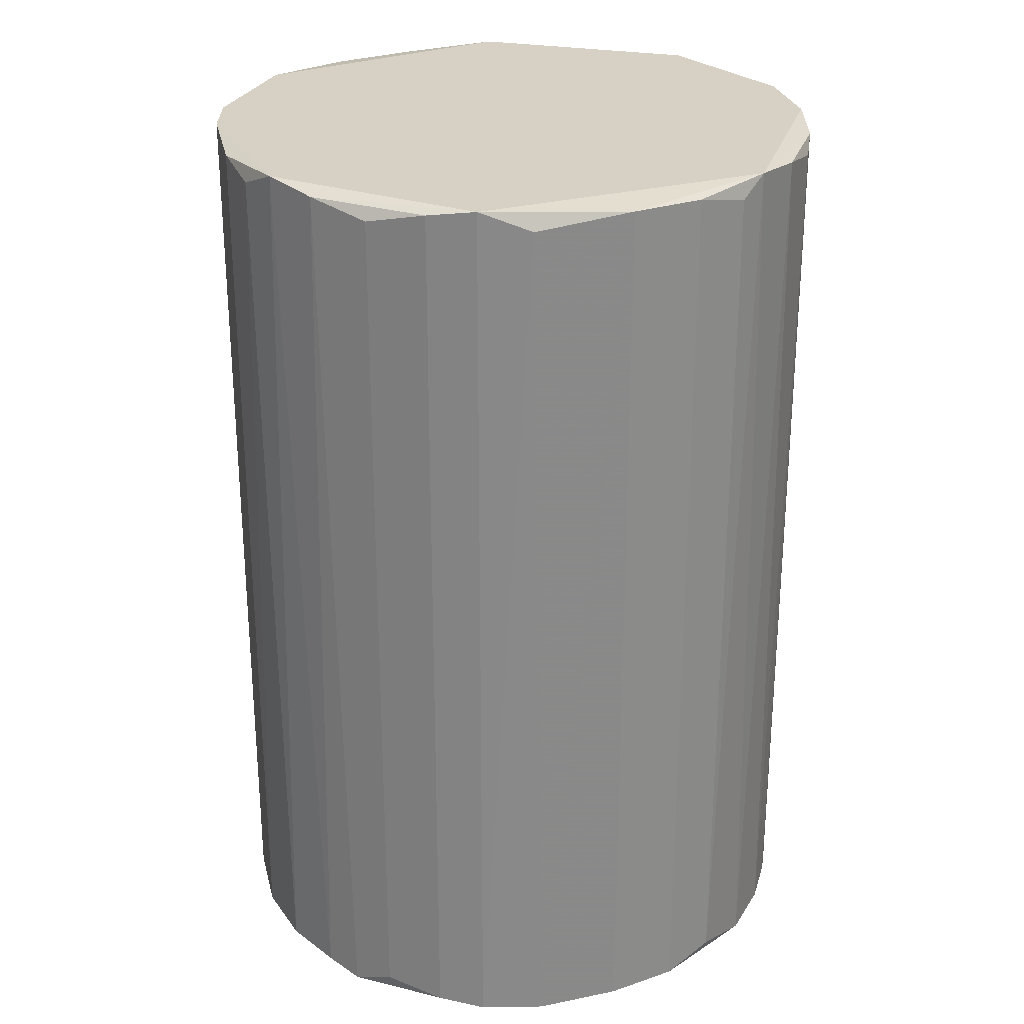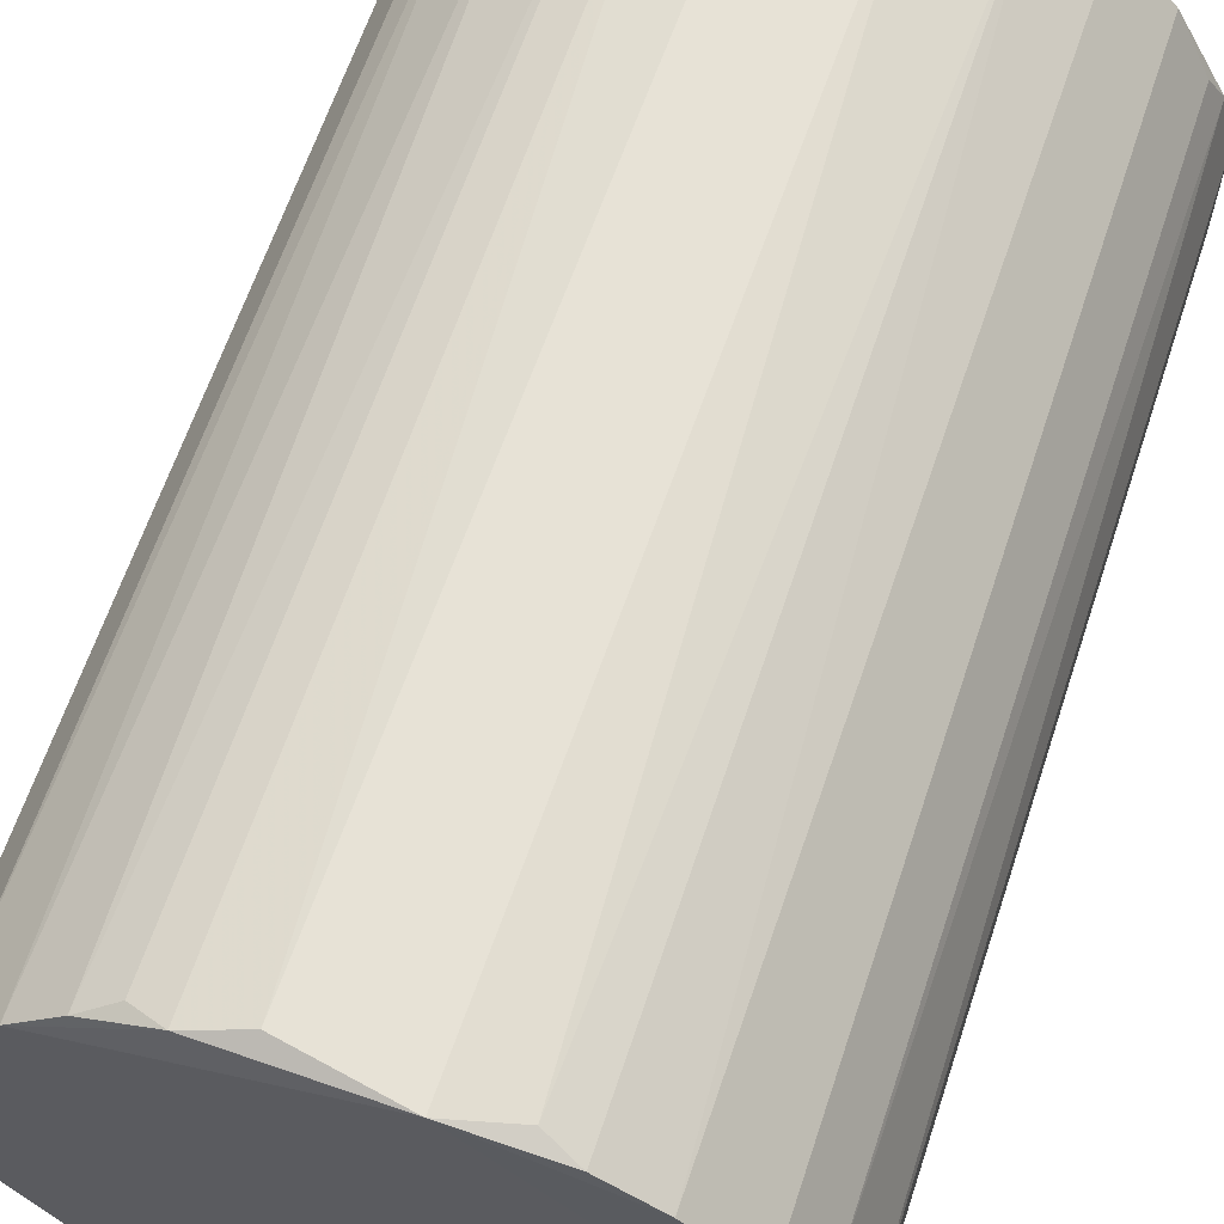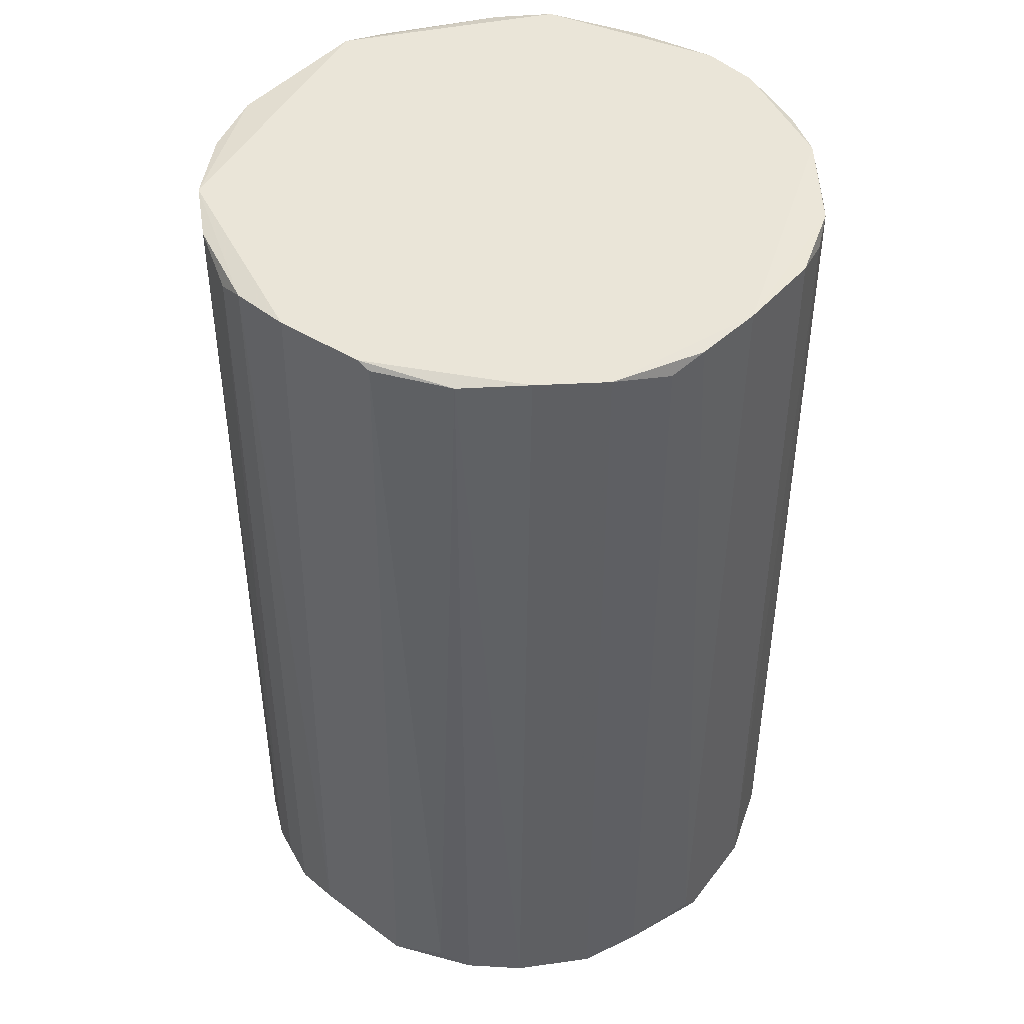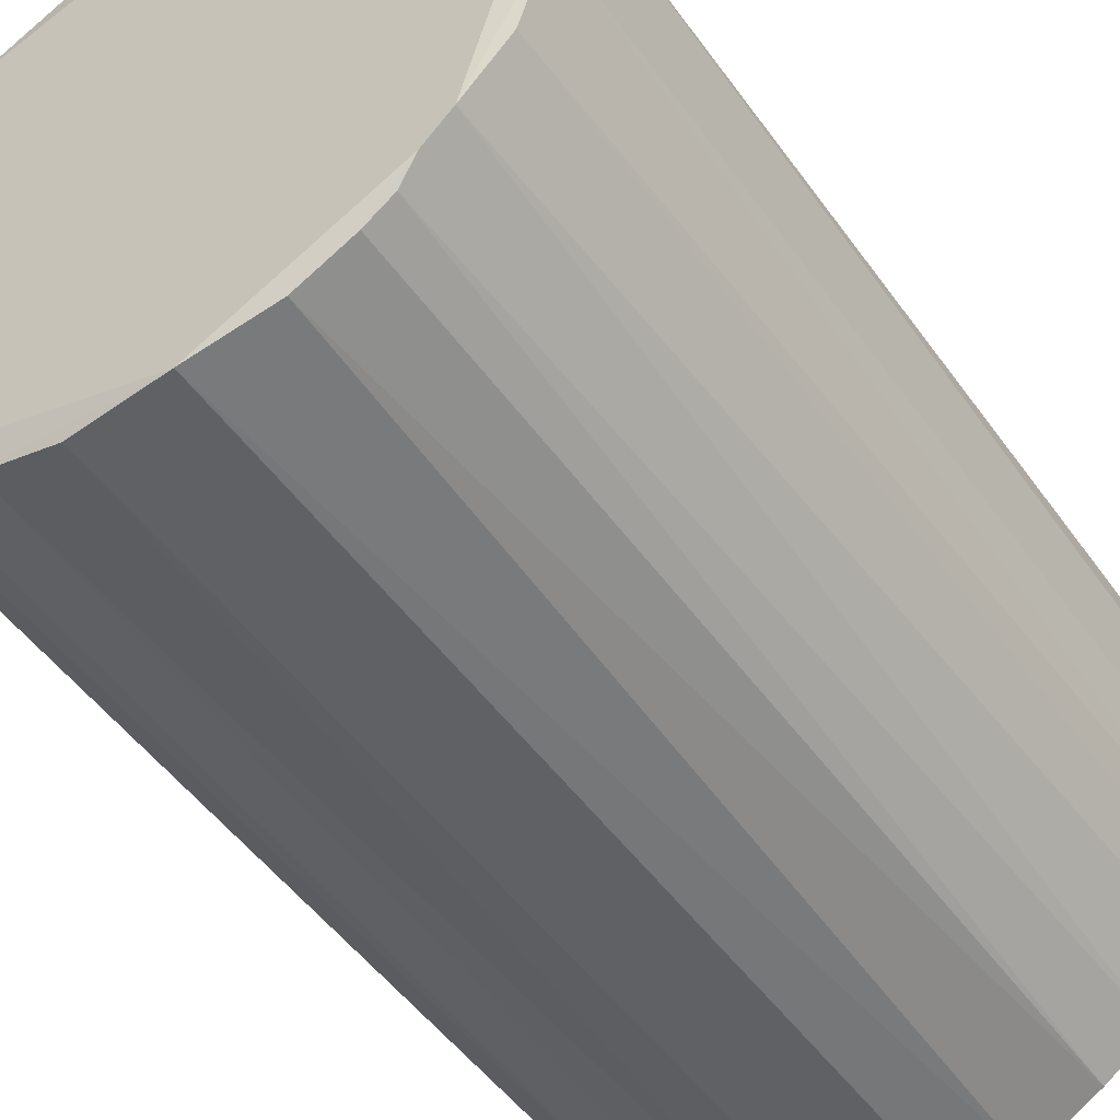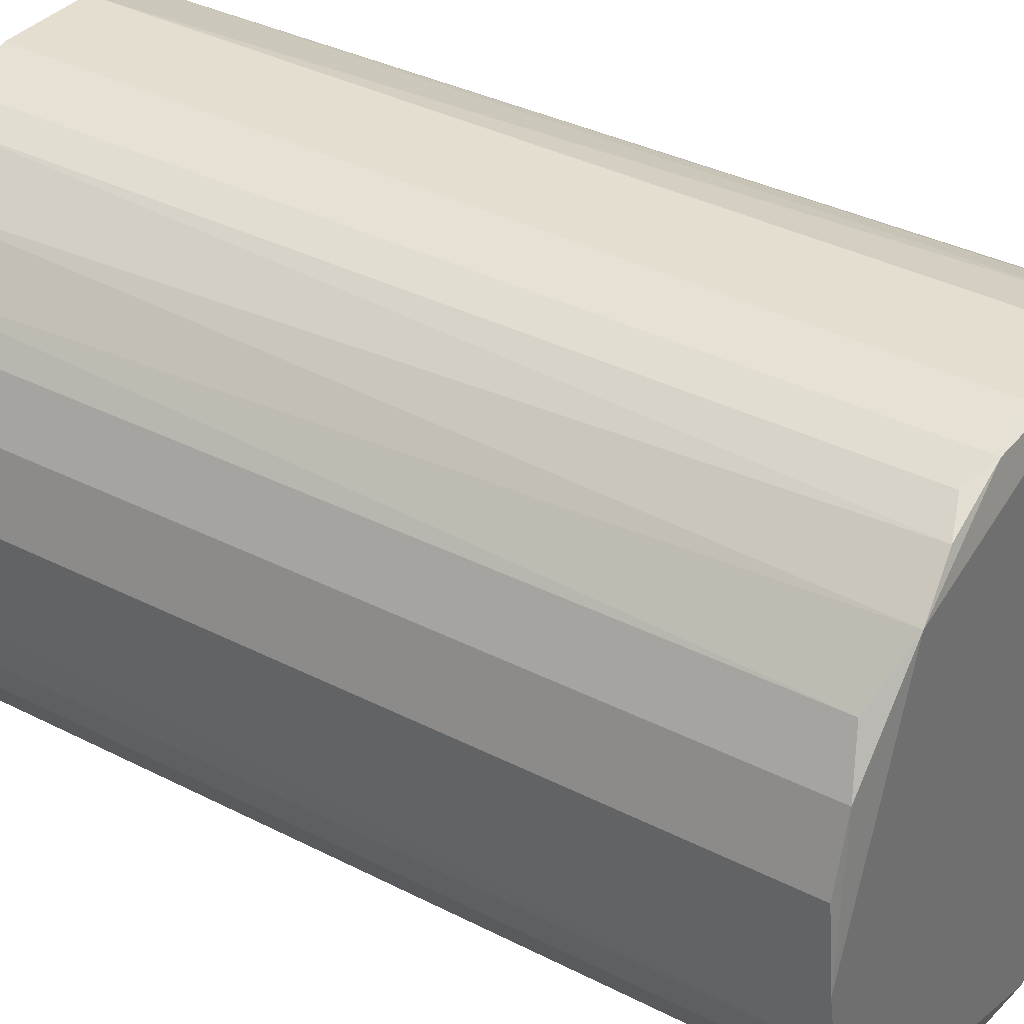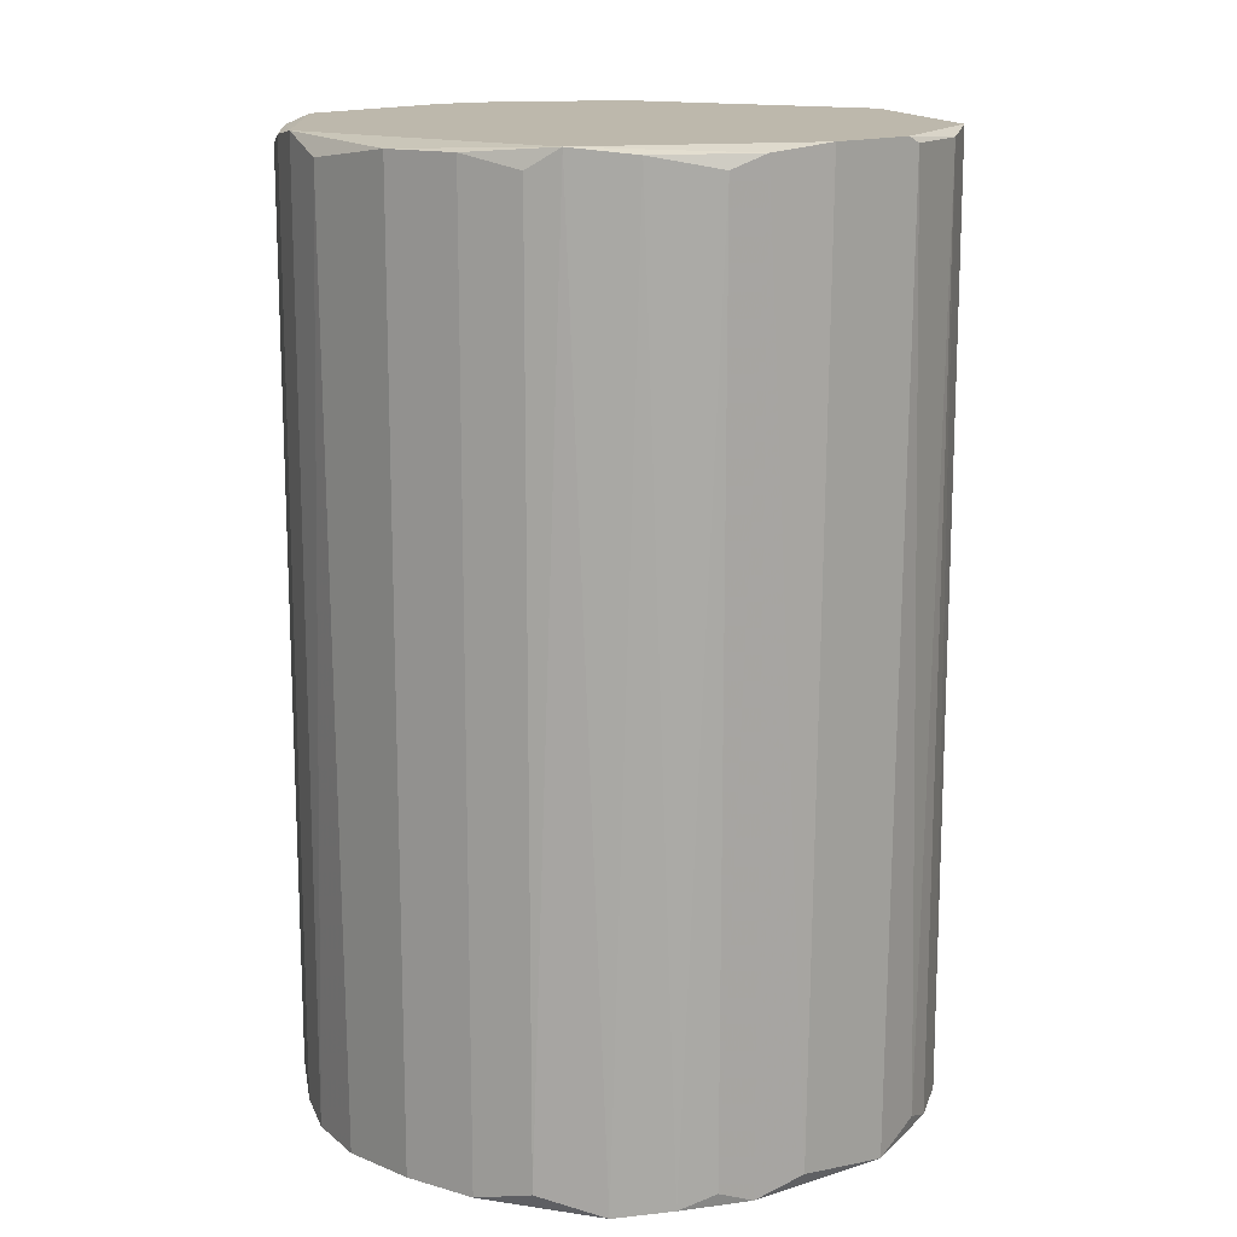
<metadata>
{"format":"obj","ext":"obj","renderer":"f3d","projection":"perspective","resolution":1024,"background":"white","views":[{"elev":26.9,"azim":-102.8,"up":"+Y"},{"elev":63.7,"azim":18.4,"up":"+Z"},{"elev":44.7,"azim":35.8,"up":"+Y"},{"elev":-49.5,"azim":34.1,"up":"+Z"},{"elev":35.7,"azim":-56.0,"up":"+Z"},{"elev":14.7,"azim":-42.7,"up":"+Y"}]}
</metadata>
<code>
o convex_0
v -0.03857 -0.3645 -0.2426
v 0.03786 0.3696 0.2419
v -0.0335 0.3696 0.2419
v 0.03786 -0.3696 0.2419
v 0.2316 0.3543 -0.08447
v -0.2323 0.3696 -0.07935
v -0.2272 -0.3645 0.09396
v 0.2419 -0.3696 0.03274
v 0.03274 0.3696 -0.2426
v 0.1704 -0.3696 -0.1762
v 0.196 0.3645 0.1501
v -0.166 -0.3696 -0.1813
v -0.1915 0.3696 0.1551
v -0.11 -0.3543 0.2214
v -0.1151 0.3696 -0.217
v 0.1501 -0.3645 0.1959
v -0.2323 -0.3696 -0.07935
v 0.1704 0.3696 -0.1762
v -0.2426 0.3645 0.03786
v 0.09396 -0.3645 -0.2272
v 0.2419 0.3696 0.03274
v 0.2214 -0.3645 -0.1099
v 0.2214 -0.3543 0.1092
v 0.1092 0.3645 0.2214
v -0.1915 0.3543 -0.1558
v -0.11 0.3543 0.2214
v -0.1712 -0.3696 0.1755
v -0.2426 -0.3696 -0.02838
v 0.1347 0.3645 -0.2069
v 0.2419 -0.3645 -0.04365
v -0.04369 -0.3543 0.2419
v -0.03857 0.3645 -0.2426
v -0.09467 -0.3645 -0.2272
v 0.2316 0.3645 0.08376
v 0.03274 -0.3696 -0.2426
v 0.08376 -0.3543 0.2316
v -0.2171 -0.3645 -0.1151
v -0.2272 0.3645 0.09396
v 0.2061 0.3543 -0.1354
v -0.2426 -0.3645 0.03786
v -0.2426 0.3543 -0.03857
v 0.2419 0.3645 -0.04365
v -0.2069 -0.3543 0.1347
v -0.1558 0.3645 0.1908
v 0.196 -0.3645 0.1501
v 0.1551 0.3696 0.1908
v 0.07864 0.3696 -0.2323
v -0.1558 0.3645 -0.1915
v 0.1347 -0.3645 -0.2069
v 0.2419 -0.3543 0.04806
v 0.1908 -0.3696 -0.1558
v -0.08447 0.3645 0.2316
v -0.1406 -0.3645 -0.2017
v -0.1915 -0.3543 -0.1558
v -0.1354 -0.3645 0.2061
v 0.04806 0.3645 0.2419
v -0.07935 0.3543 -0.2323
v -0.2171 0.3645 -0.1151
v 0.1092 -0.3645 0.2214
v 0.2214 0.3543 0.1092
v -0.08447 -0.3645 0.2316
v -0.2069 0.3543 0.1347
v 0.2214 0.3645 -0.1099
v 0.1551 -0.3645 -0.1915
f 49 29 64
f 2 3 4
f 3 2 6
f 6 2 9
f 8 4 10
f 10 4 12
f 3 6 13
f 6 9 15
f 12 4 17
f 9 2 18
f 13 6 19
f 18 2 21
f 17 4 27
f 17 27 28
f 27 7 28
f 21 8 30
f 22 5 30
f 4 3 31
f 9 1 32
f 15 9 32
f 21 11 34
f 1 9 35
f 10 12 35
f 20 10 35
f 33 1 35
f 12 33 35
f 17 6 37
f 12 17 37
f 13 19 38
f 19 7 38
f 7 19 40
f 19 28 40
f 28 7 40
f 6 17 41
f 19 6 41
f 17 28 41
f 28 19 41
f 30 5 42
f 21 30 42
f 7 27 43
f 27 13 43
f 38 7 43
f 13 27 44
f 4 8 45
f 16 4 45
f 11 16 45
f 8 23 45
f 23 11 45
f 16 11 46
f 21 2 46
f 11 21 46
f 2 24 46
f 24 16 46
f 9 18 47
f 18 29 47
f 29 20 47
f 35 9 47
f 20 35 47
f 6 15 48
f 12 25 48
f 10 20 49
f 20 29 49
f 8 21 50
f 23 8 50
f 21 34 50
f 34 23 50
f 8 10 51
f 10 18 51
f 30 8 51
f 22 30 51
f 18 39 51
f 39 22 51
f 3 13 52
f 26 14 52
f 31 3 52
f 13 44 52
f 44 26 52
f 15 33 53
f 33 12 53
f 48 15 53
f 12 48 53
f 25 12 54
f 12 37 54
f 37 25 54
f 14 26 55
f 26 44 55
f 44 27 55
f 2 4 56
f 24 2 56
f 4 36 56
f 36 24 56
f 32 1 57
f 15 32 57
f 33 15 57
f 1 33 57
f 37 6 58
f 25 37 58
f 6 48 58
f 48 25 58
f 4 16 59
f 16 24 59
f 36 4 59
f 24 36 59
f 11 23 60
f 34 11 60
f 23 34 60
f 27 4 61
f 4 31 61
f 52 14 61
f 31 52 61
f 14 55 61
f 55 27 61
f 13 38 62
f 43 13 62
f 38 43 62
f 18 21 63
f 5 22 63
f 39 18 63
f 22 39 63
f 21 42 63
f 42 5 63
f 18 10 64
f 29 18 64
f 10 49 64

</code>
